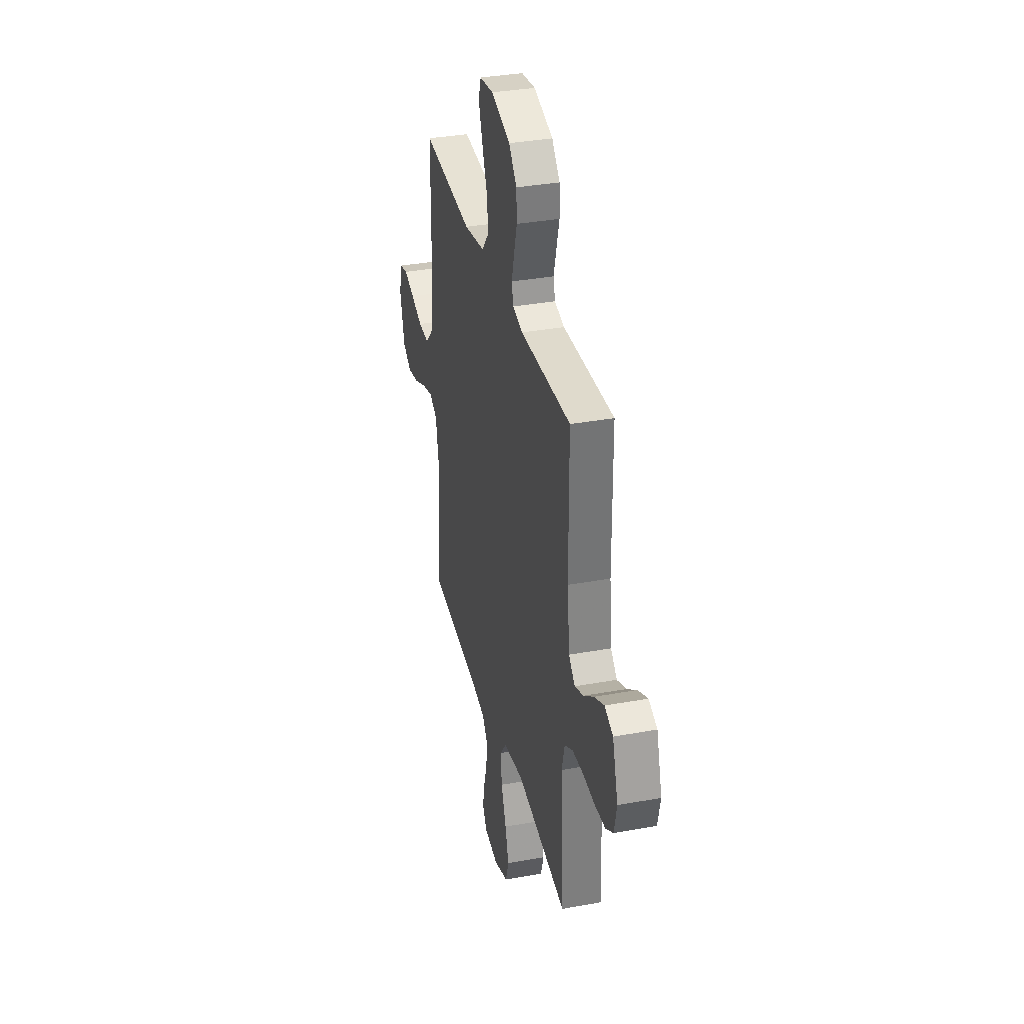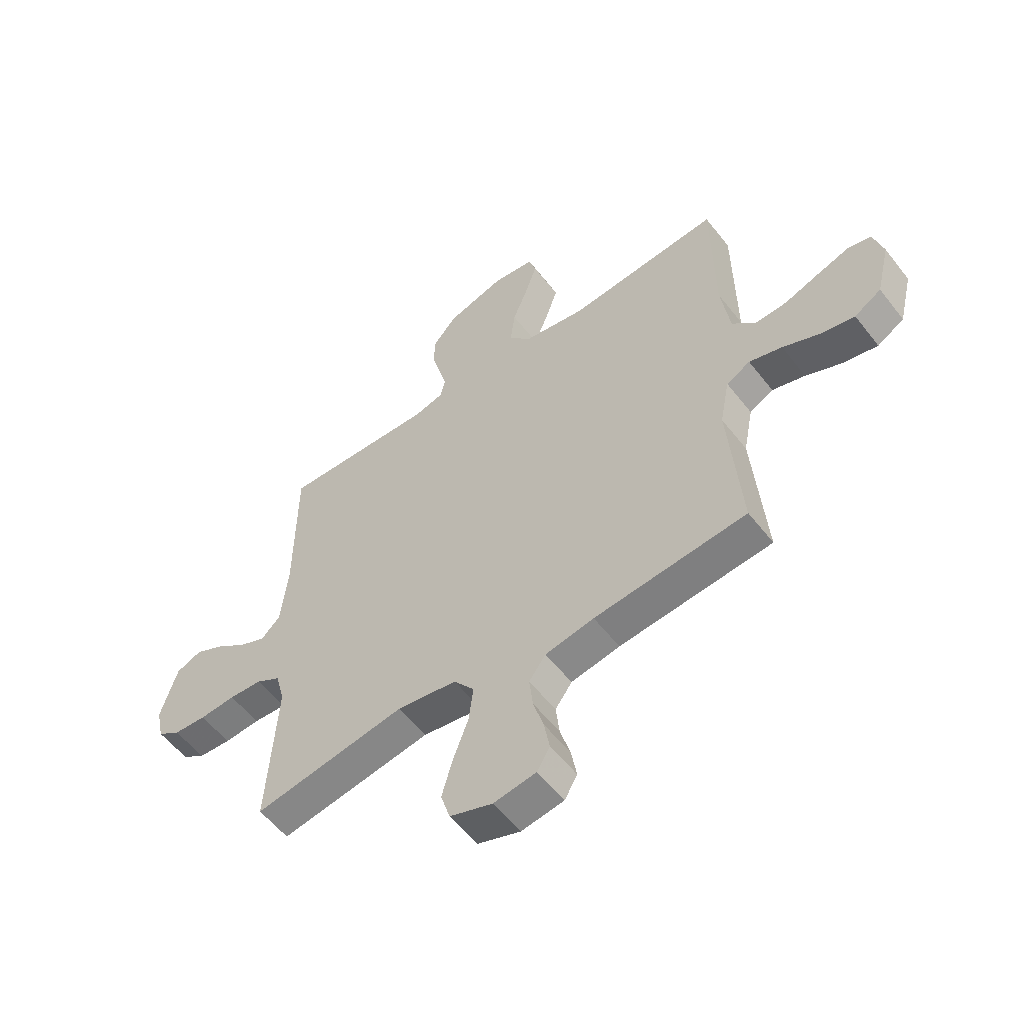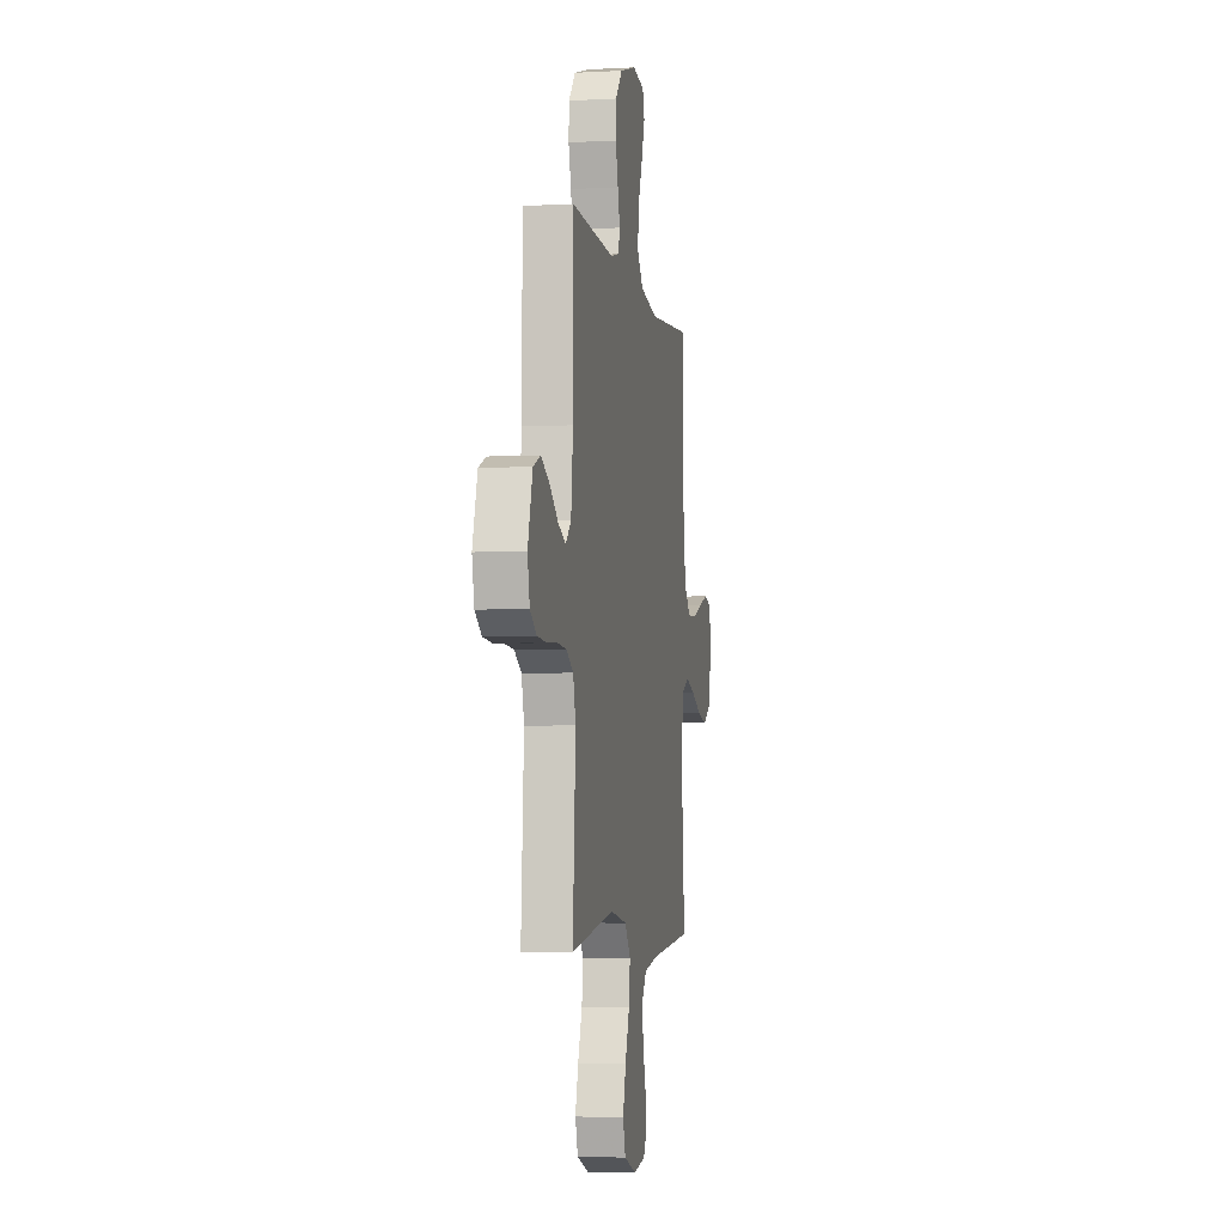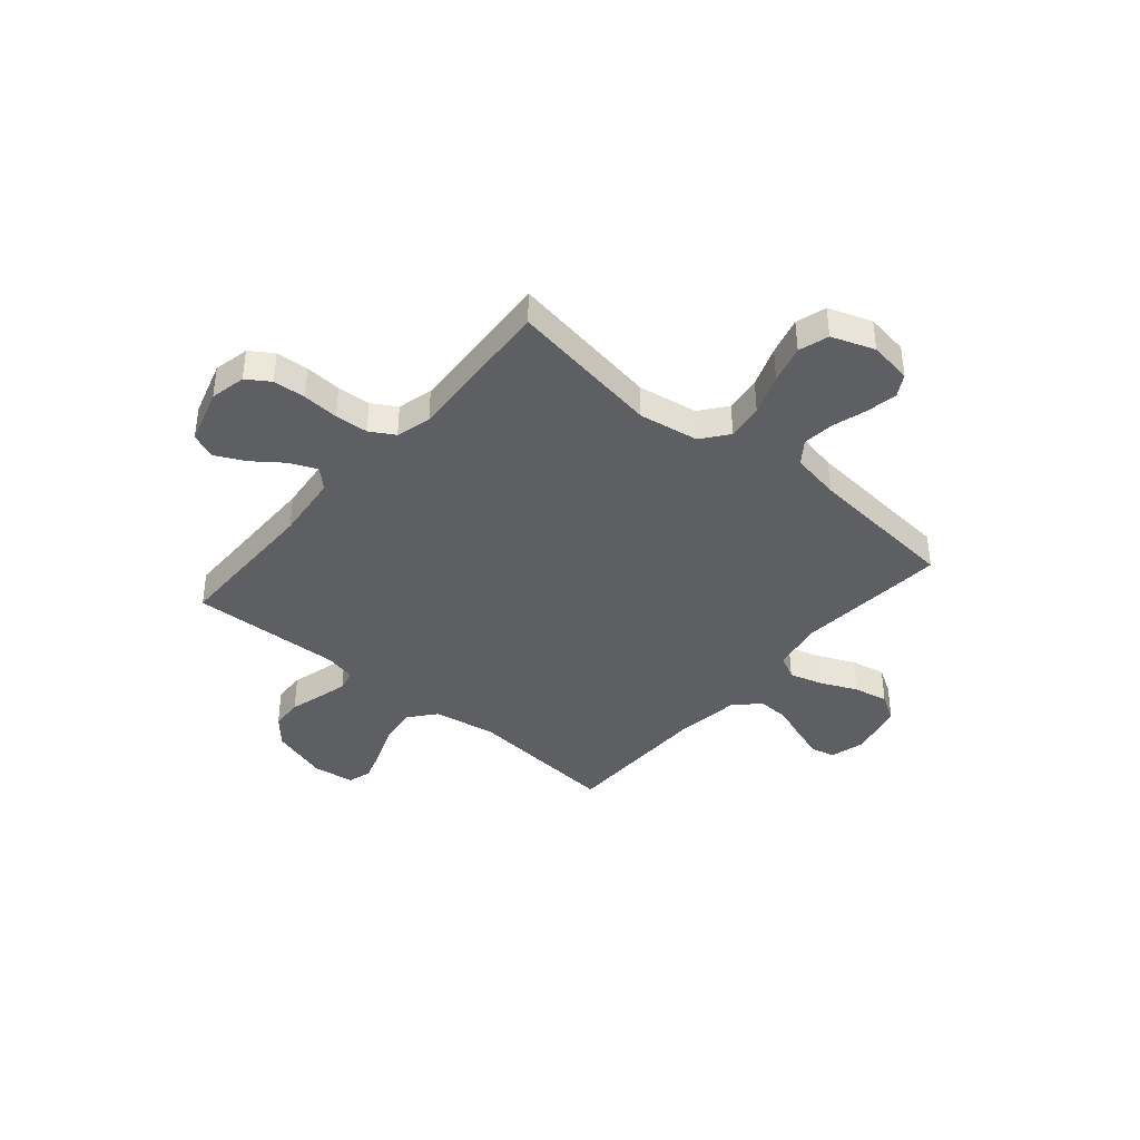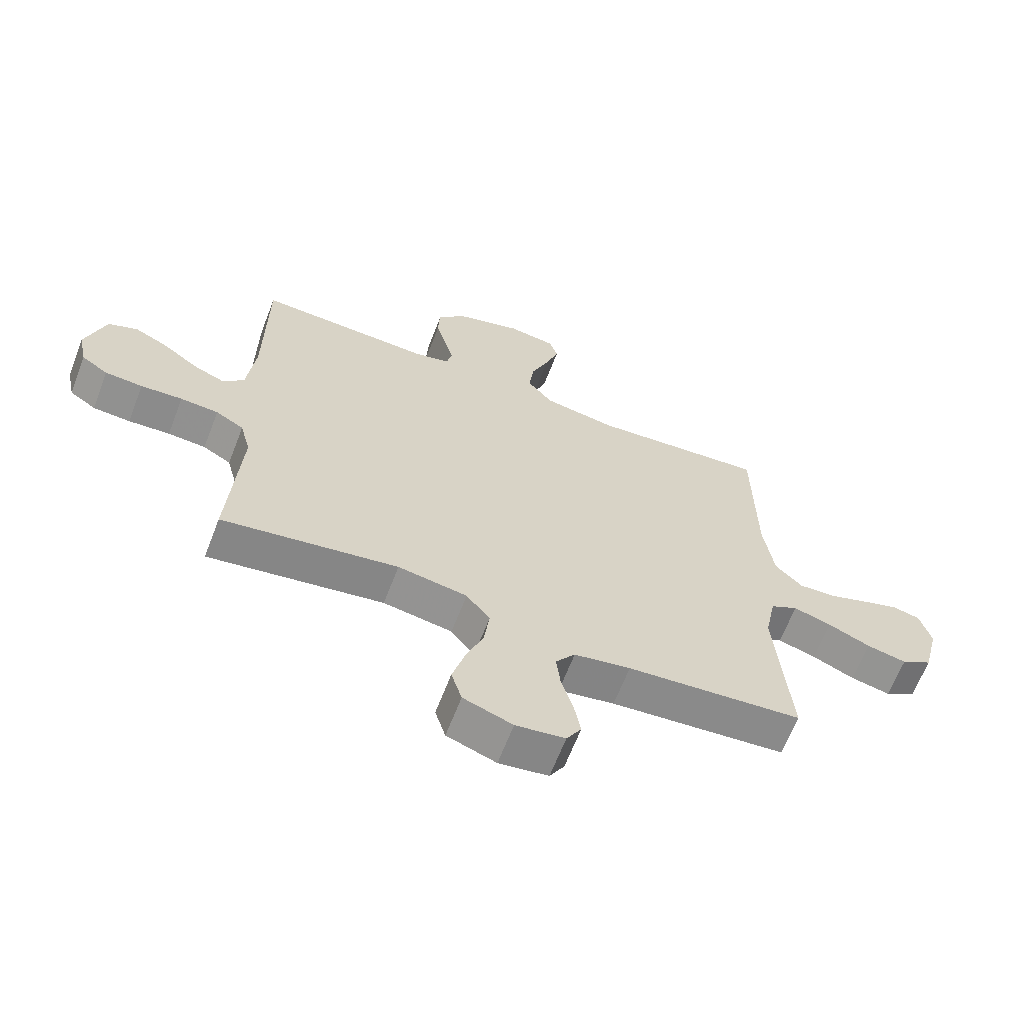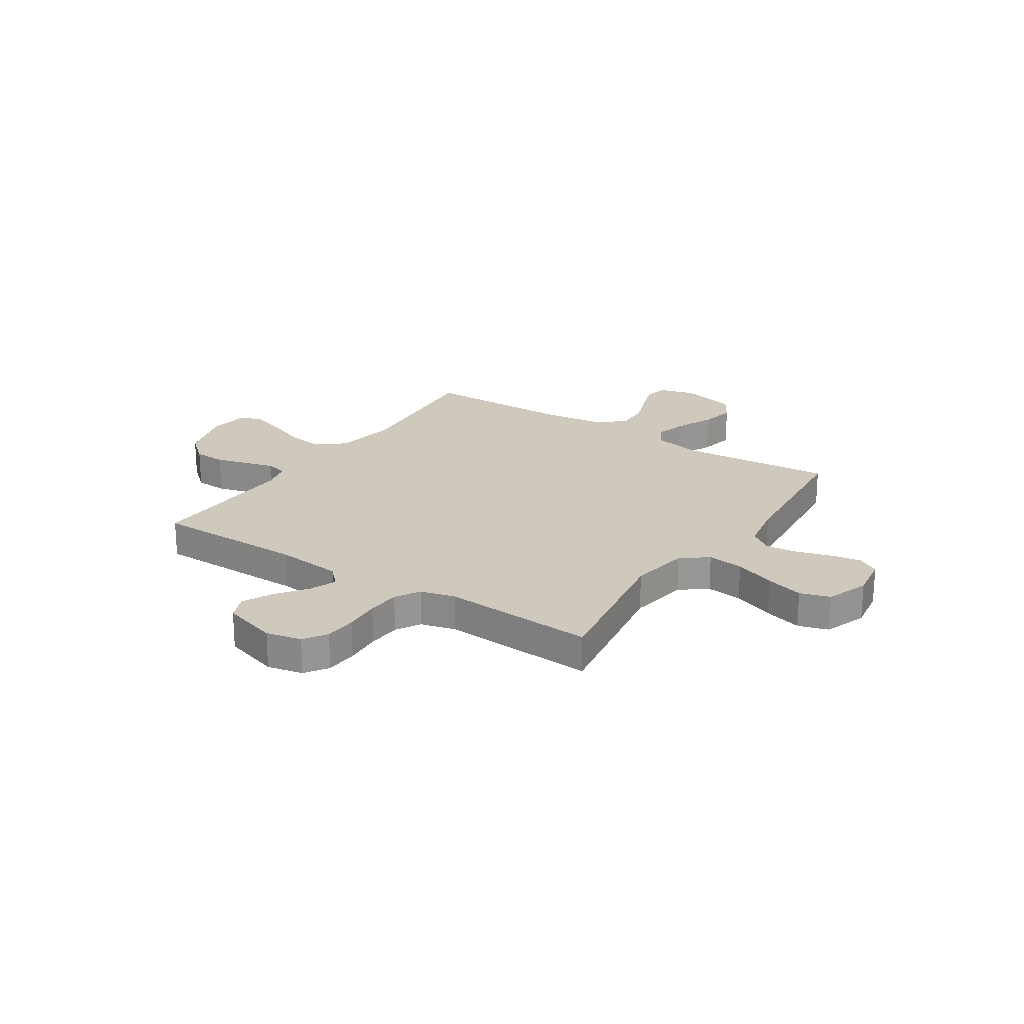
<metadata>
{"format":"obj","ext":"obj","renderer":"f3d","projection":"perspective","resolution":1024,"background":"white","views":[{"elev":34.6,"azim":76.2,"up":"+Z"},{"elev":-56.3,"azim":-142.6,"up":"+Z"},{"elev":-4.7,"azim":99.8,"up":"+Z"},{"elev":-39.6,"azim":139.7,"up":"+Y"},{"elev":-65.0,"azim":158.9,"up":"+Z"},{"elev":22.3,"azim":123.3,"up":"+Y"}]}
</metadata>
<code>
v -0.5 0.07 0.5
v -0.2 0.07 0.473
v -0.077 0.07 0.494
v -0.034 0.07 0.546
v -0.043 0.07 0.618
v -0.073 0.07 0.694
v -0.096 0.07 0.762
v -0.082 0.07 0.808
v 0 0.07 0.819
v 0.114 0.07 0.784
v 0.161 0.07 0.73
v 0.164 0.07 0.667
v 0.146 0.07 0.602
v 0.131 0.07 0.545
v 0.141 0.07 0.504
v 0.2 0.07 0.489
v 0.5 0.07 0.5
v 0.502 0.07 0.2
v 0.516 0.07 0.071
v 0.553 0.07 0.035
v 0.606 0.07 0.057
v 0.665 0.07 0.101
v 0.724 0.07 0.13
v 0.774 0.07 0.109
v 0.807 0.07 0
v 0.792 0.07 -0.07
v 0.747 0.07 -0.1
v 0.683 0.07 -0.104
v 0.612 0.07 -0.099
v 0.547 0.07 -0.103
v 0.499 0.07 -0.131
v 0.481 0.07 -0.2
v 0.5 0.07 -0.5
v 0.2 0.07 -0.451
v 0.082 0.07 -0.47
v 0.042 0.07 -0.522
v 0.051 0.07 -0.593
v 0.081 0.07 -0.673
v 0.102 0.07 -0.748
v 0.084 0.07 -0.807
v 0 0.07 -0.837
v -0.084 0.07 -0.824
v -0.109 0.07 -0.781
v -0.098 0.07 -0.72
v -0.078 0.07 -0.653
v -0.071 0.07 -0.591
v -0.104 0.07 -0.546
v -0.2 0.07 -0.528
v -0.5 0.07 -0.5
v -0.476 0.07 -0.2
v -0.495 0.07 -0.102
v -0.542 0.07 -0.077
v -0.607 0.07 -0.096
v -0.679 0.07 -0.128
v -0.747 0.07 -0.142
v -0.8 0.07 -0.11
v -0.827 0.07 0
v -0.808 0.07 0.069
v -0.761 0.07 0.08
v -0.698 0.07 0.059
v -0.629 0.07 0.034
v -0.566 0.07 0.031
v -0.52 0.07 0.078
v -0.503 0.07 0.2
v -0.5 0 0.5
v -0.2 0 0.473
v -0.077 0 0.494
v -0.034 0 0.546
v -0.043 0 0.618
v -0.073 0 0.694
v -0.096 0 0.762
v -0.082 0 0.808
v 0 0 0.819
v 0.114 0 0.784
v 0.161 0 0.73
v 0.164 0 0.667
v 0.146 0 0.602
v 0.131 0 0.545
v 0.141 0 0.504
v 0.2 0 0.489
v 0.5 0 0.5
v 0.502 0 0.2
v 0.516 0 0.071
v 0.553 0 0.035
v 0.606 0 0.057
v 0.665 0 0.101
v 0.724 0 0.13
v 0.774 0 0.109
v 0.807 0 0
v 0.792 0 -0.07
v 0.747 0 -0.1
v 0.683 0 -0.104
v 0.612 0 -0.099
v 0.547 0 -0.103
v 0.499 0 -0.131
v 0.481 0 -0.2
v 0.5 0 -0.5
v 0.2 0 -0.451
v 0.082 0 -0.47
v 0.042 0 -0.522
v 0.051 0 -0.593
v 0.081 0 -0.673
v 0.102 0 -0.748
v 0.084 0 -0.807
v 0 0 -0.837
v -0.084 0 -0.824
v -0.109 0 -0.781
v -0.098 0 -0.72
v -0.078 0 -0.653
v -0.071 0 -0.591
v -0.104 0 -0.546
v -0.2 0 -0.528
v -0.5 0 -0.5
v -0.476 0 -0.2
v -0.495 0 -0.102
v -0.542 0 -0.077
v -0.607 0 -0.096
v -0.679 0 -0.128
v -0.747 0 -0.142
v -0.8 0 -0.11
v -0.827 0 0
v -0.808 0 0.069
v -0.761 0 0.08
v -0.698 0 0.059
v -0.629 0 0.034
v -0.566 0 0.031
v -0.52 0 0.078
v -0.503 0 0.2
f 58 59 60 61
f 56 57 58 61
f 56 61 62
f 53 54 55 56
f 52 53 56 62
f 51 52 62 63
f 48 49 50
f 47 48 50 51
f 42 43 44 45
f 42 45 46
f 41 42 46
f 40 41 46
f 37 38 39 40
f 37 40 46
f 36 37 46 47
f 32 33 34
f 31 32 34 35
f 26 27 28 29
f 26 29 30
f 25 26 30
f 24 25 30
f 21 22 23 24
f 20 21 24 30
f 19 20 30 31
f 16 17 18
f 15 16 18 19
f 10 11 12 13
f 10 13 14
f 9 10 14
f 8 9 14 15
f 5 6 7 8
f 64 1 2
f 64 2 3
f 63 64 3
f 51 63 3
f 35 36 47 51
f 35 51 3 4
f 15 19 31 35
f 15 35 4
f 5 8 15
f 4 5 15
f 125 124 123 122
f 125 122 121 120
f 126 125 120
f 120 119 118 117
f 126 120 117 116
f 127 126 116 115
f 114 113 112
f 115 114 112 111
f 109 108 107 106
f 110 109 106
f 110 106 105
f 110 105 104
f 104 103 102 101
f 110 104 101
f 111 110 101 100
f 98 97 96
f 99 98 96 95
f 93 92 91 90
f 94 93 90
f 94 90 89
f 94 89 88
f 88 87 86 85
f 94 88 85 84
f 95 94 84 83
f 82 81 80
f 83 82 80 79
f 77 76 75 74
f 78 77 74
f 78 74 73
f 79 78 73 72
f 72 71 70 69
f 66 65 128
f 67 66 128
f 67 128 127
f 67 127 115
f 115 111 100 99
f 68 67 115 99
f 99 95 83 79
f 68 99 79
f 79 72 69
f 79 69 68
f 1 65 66 2
f 2 66 67 3
f 3 67 68 4
f 4 68 69 5
f 5 69 70 6
f 6 70 71 7
f 7 71 72 8
f 8 72 73 9
f 9 73 74 10
f 10 74 75 11
f 11 75 76 12
f 12 76 77 13
f 13 77 78 14
f 14 78 79 15
f 15 79 80 16
f 16 80 81 17
f 17 81 82 18
f 18 82 83 19
f 19 83 84 20
f 20 84 85 21
f 21 85 86 22
f 22 86 87 23
f 23 87 88 24
f 24 88 89 25
f 25 89 90 26
f 26 90 91 27
f 27 91 92 28
f 28 92 93 29
f 29 93 94 30
f 30 94 95 31
f 31 95 96 32
f 32 96 97 33
f 33 97 98 34
f 34 98 99 35
f 35 99 100 36
f 36 100 101 37
f 37 101 102 38
f 38 102 103 39
f 39 103 104 40
f 40 104 105 41
f 41 105 106 42
f 42 106 107 43
f 43 107 108 44
f 44 108 109 45
f 45 109 110 46
f 46 110 111 47
f 47 111 112 48
f 48 112 113 49
f 49 113 114 50
f 50 114 115 51
f 51 115 116 52
f 52 116 117 53
f 53 117 118 54
f 54 118 119 55
f 55 119 120 56
f 56 120 121 57
f 57 121 122 58
f 58 122 123 59
f 59 123 124 60
f 60 124 125 61
f 61 125 126 62
f 62 126 127 63
f 63 127 128 64
f 64 128 65 1

</code>
